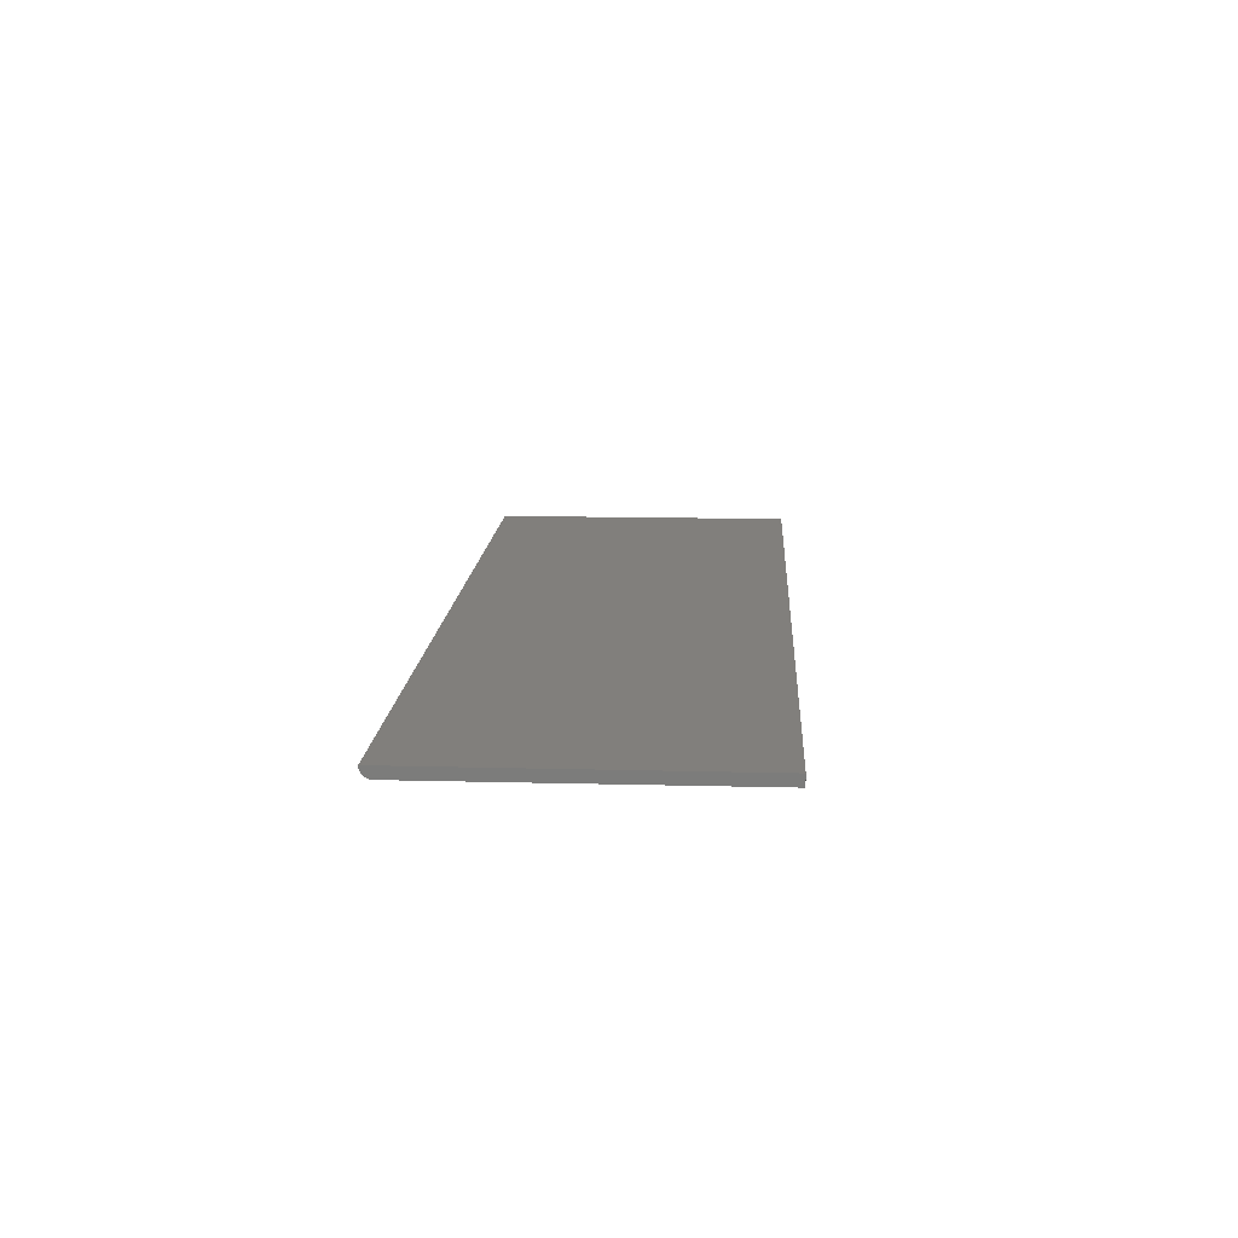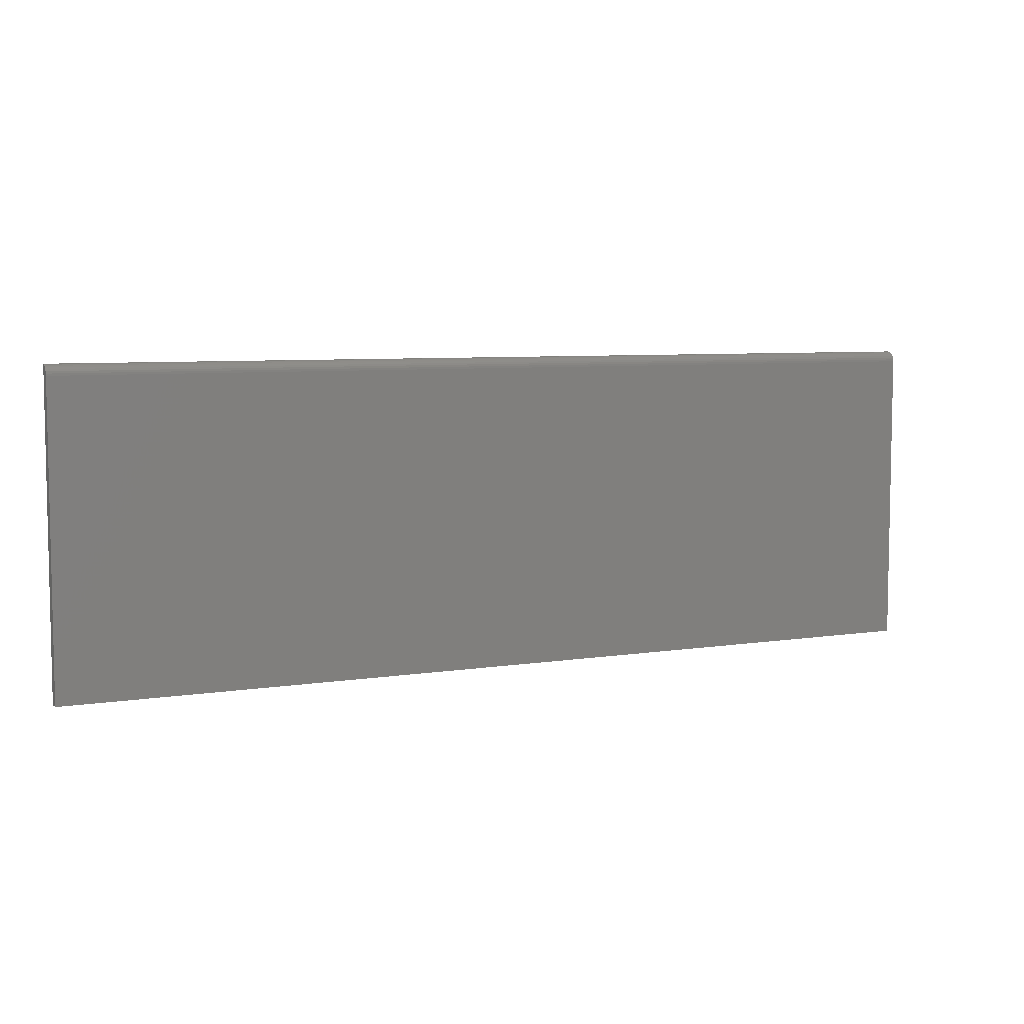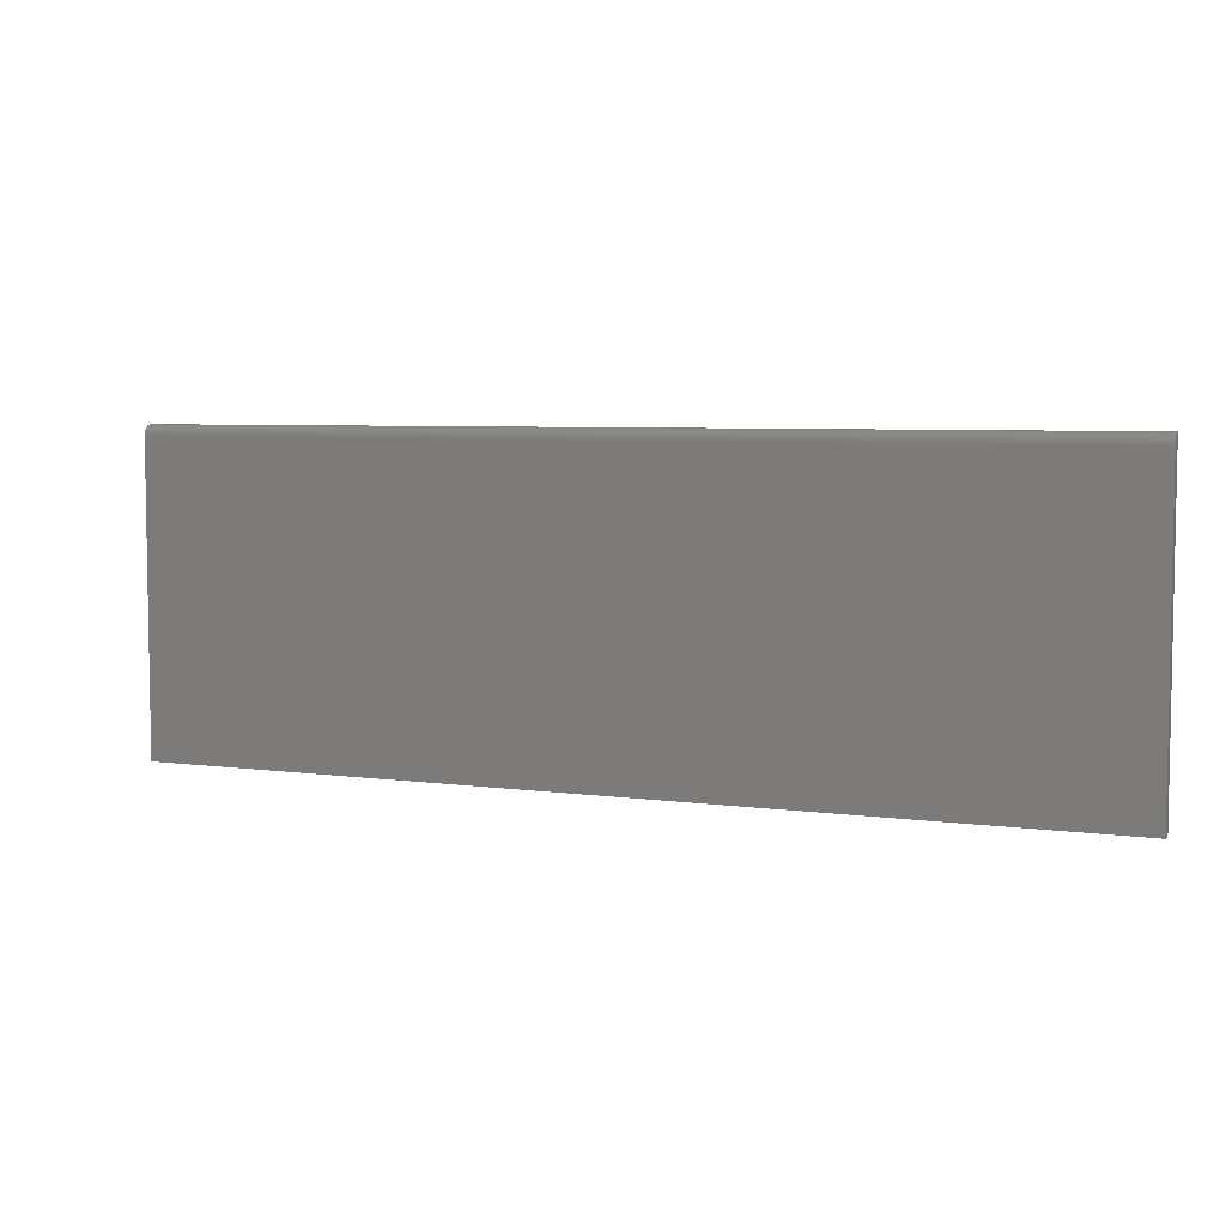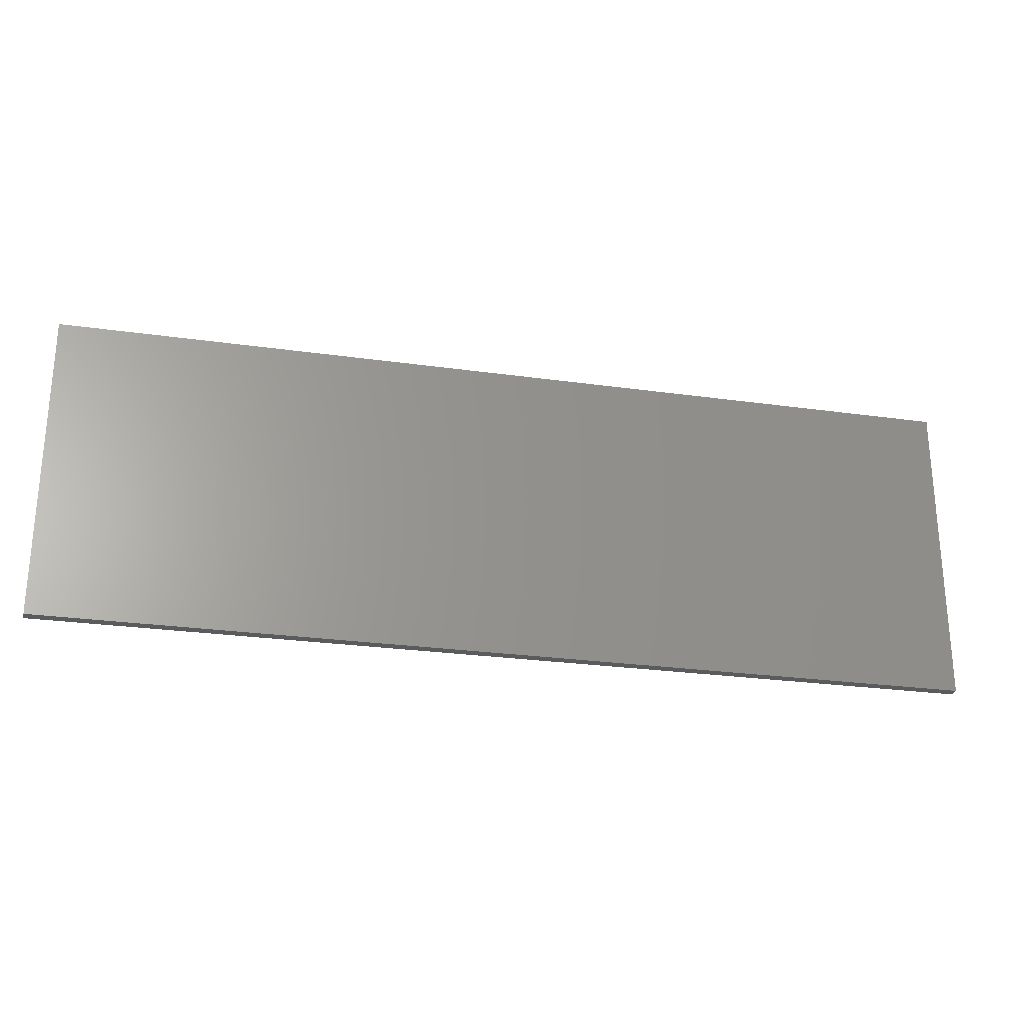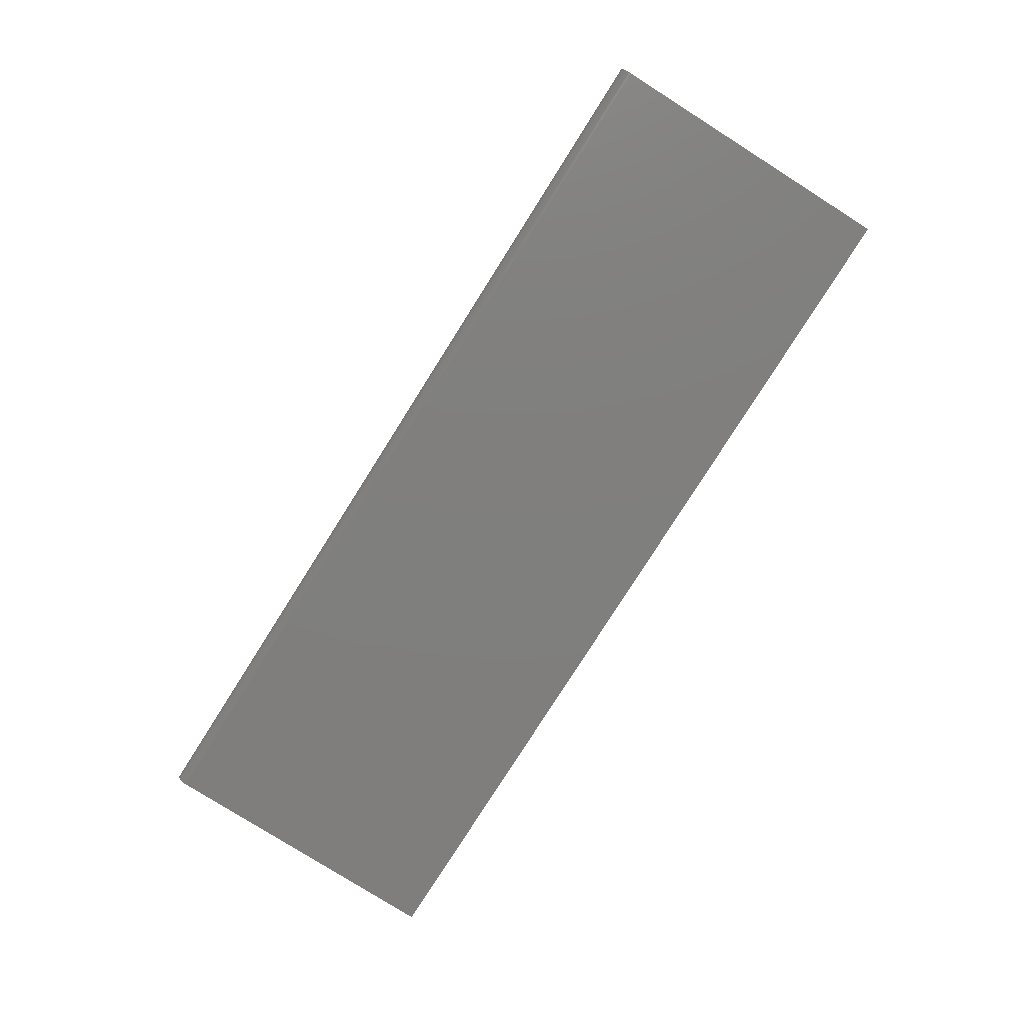
<metadata>
{"format":"stl","ext":"stl","renderer":"f3d","projection":"perspective","resolution":1024,"background":"white","views":[{"elev":13.7,"azim":93.3,"up":"+Y"},{"elev":6.5,"azim":-25.3,"up":"+Z"},{"elev":5.7,"azim":22.9,"up":"+Z"},{"elev":-25.8,"azim":167.3,"up":"+Z"},{"elev":-79.0,"azim":57.7,"up":"+Y"}]}
</metadata>
<code>
# stl→obj: 22 verts, 40 faces
v -0.75 -0.01562 -0.2969
v 0.625 -0.01562 -0.2969
v -0.75 -0.01562 0.1507
v 0.625 -0.01562 0.1507
v -0.75 -0.01532 0.1537
v -0.75 -0.01444 0.1566
v -0.75 0 -0.2969
v -0.75 -0.01299 0.1593
v -0.75 -0.01105 0.1617
v -0.75 -0.008681 0.1636
v -0.75 -0.005979 0.1651
v -0.75 -0.003048 0.166
v -0.75 2.571e-17 0.1663
v 0.625 1.527e-16 -0.2969
v 0.625 -0.01532 0.1537
v 0.625 -0.005979 0.1651
v 0.625 -0.008681 0.1636
v 0.625 -0.01105 0.1617
v 0.625 -0.01299 0.1593
v 0.625 -0.01444 0.1566
v 0.625 1.784e-16 0.1663
v 0.625 -0.003048 0.166
f 1 2 3
f 3 2 4
f 3 5 6
f 7 1 3
f 7 3 6
f 7 6 8
f 7 8 9
f 7 9 10
f 7 10 11
f 7 11 12
f 7 12 13
f 4 2 14
f 15 16 17
f 15 17 18
f 15 18 19
f 15 19 20
f 21 22 16
f 21 16 15
f 21 15 4
f 21 4 14
f 7 13 14
f 14 13 21
f 21 13 22
f 22 13 12
f 22 12 16
f 16 12 11
f 16 11 17
f 17 11 10
f 17 10 18
f 18 10 9
f 18 9 19
f 19 9 8
f 19 8 20
f 20 8 6
f 20 6 15
f 15 6 5
f 15 5 4
f 4 5 3
f 1 7 2
f 2 7 14

</code>
